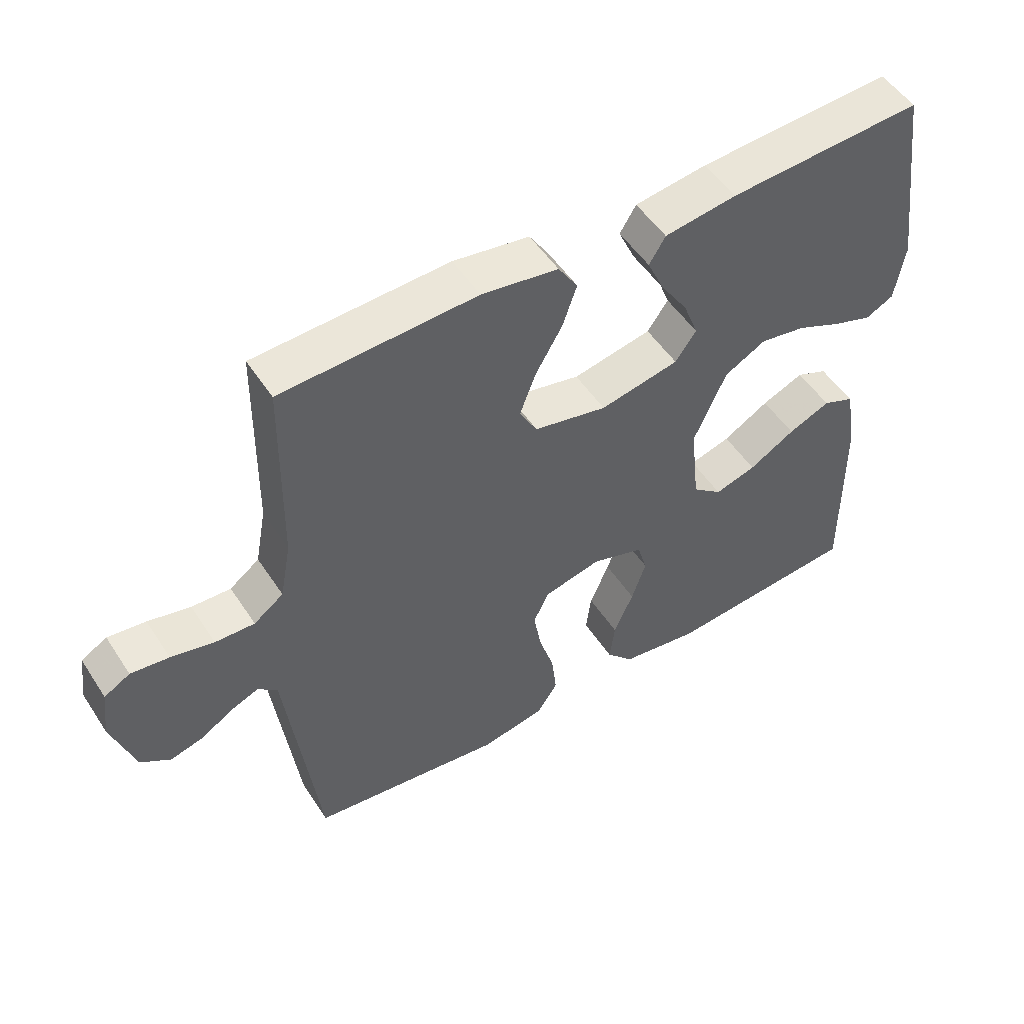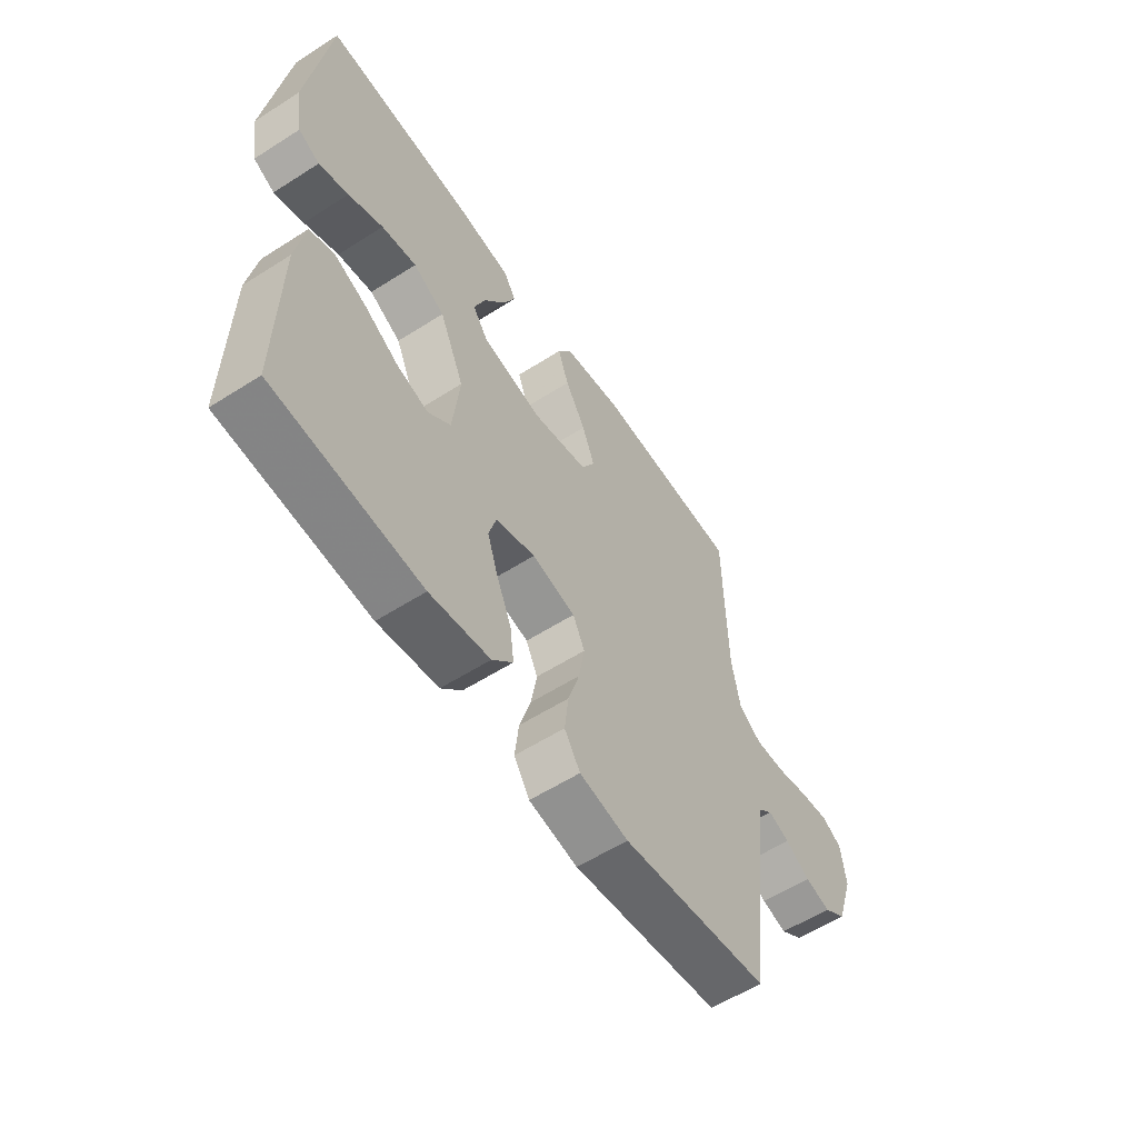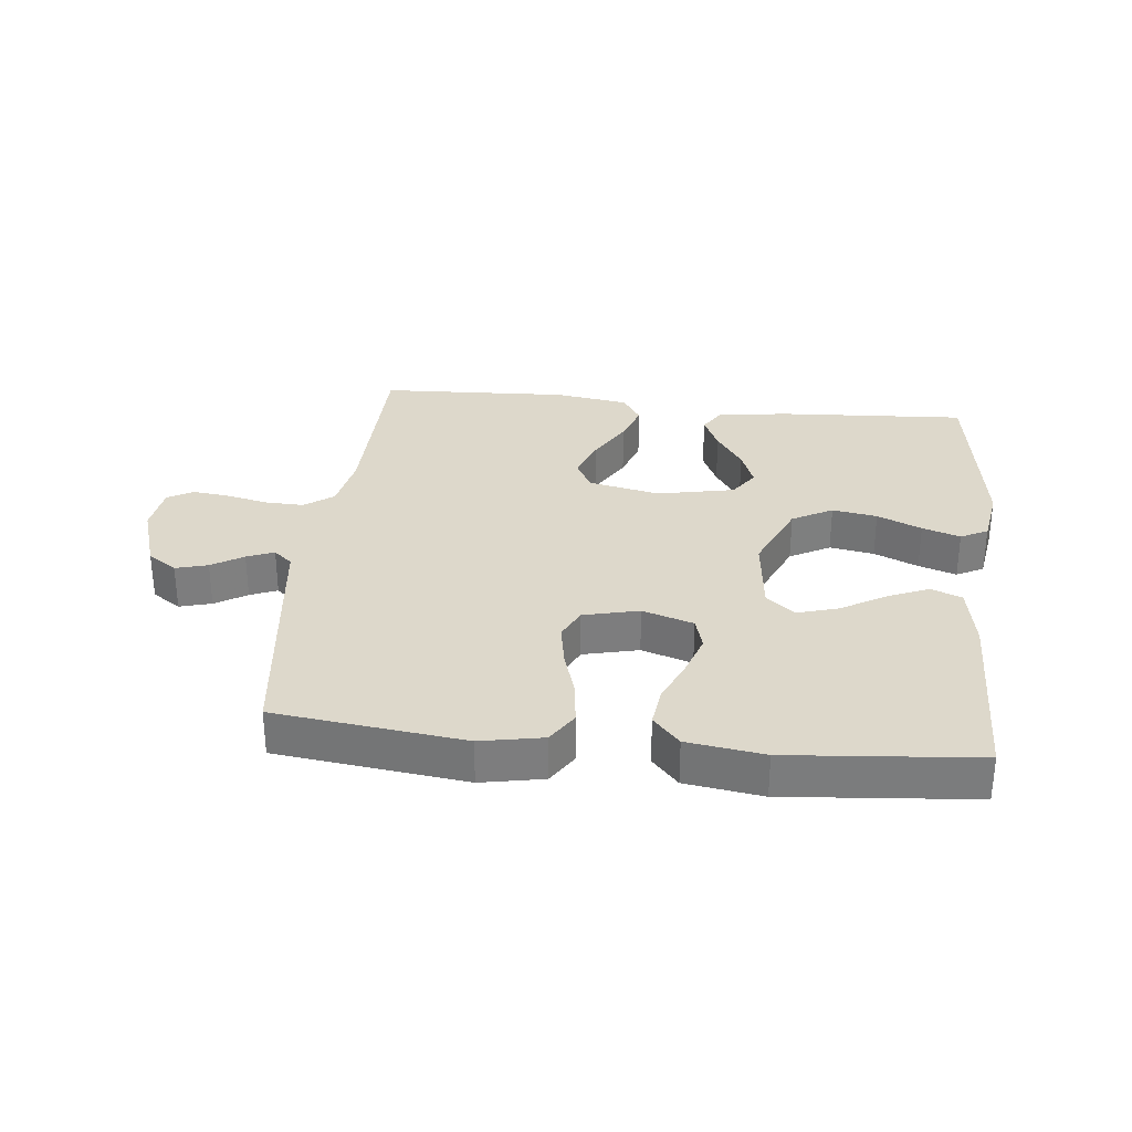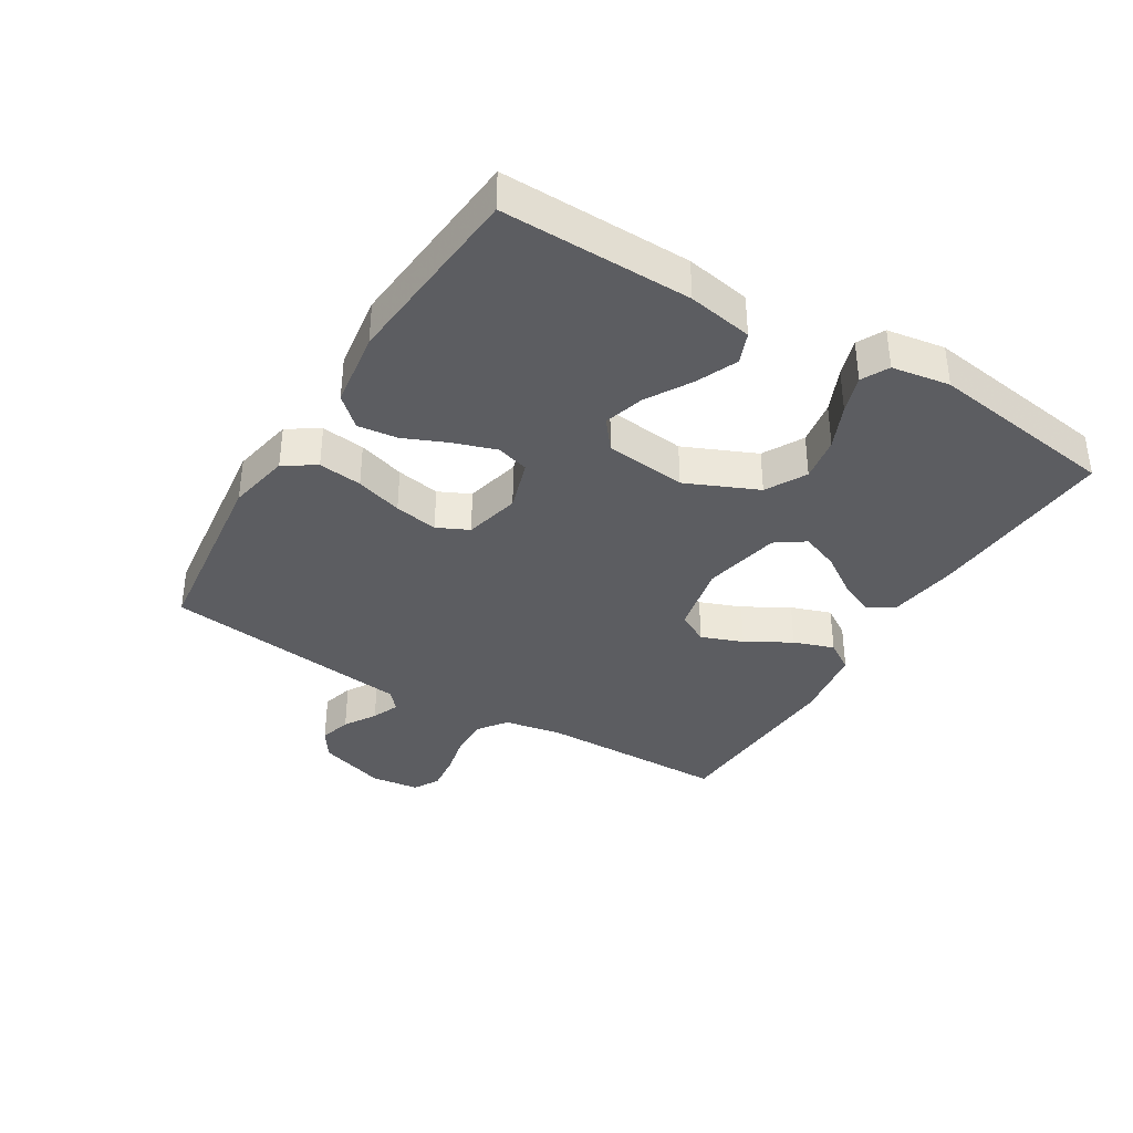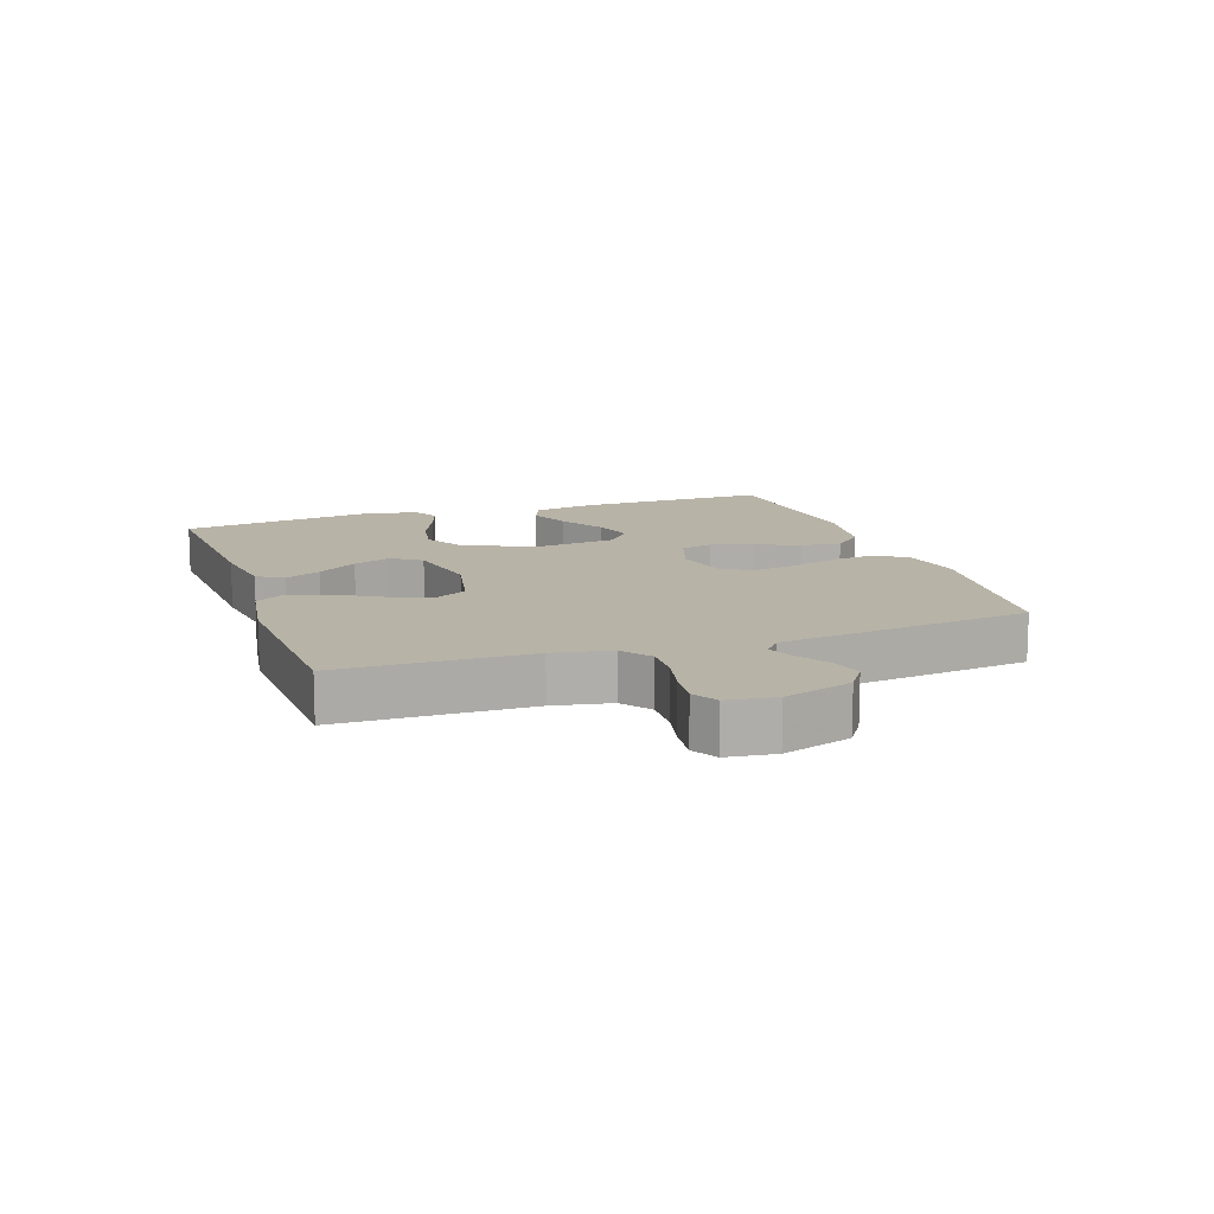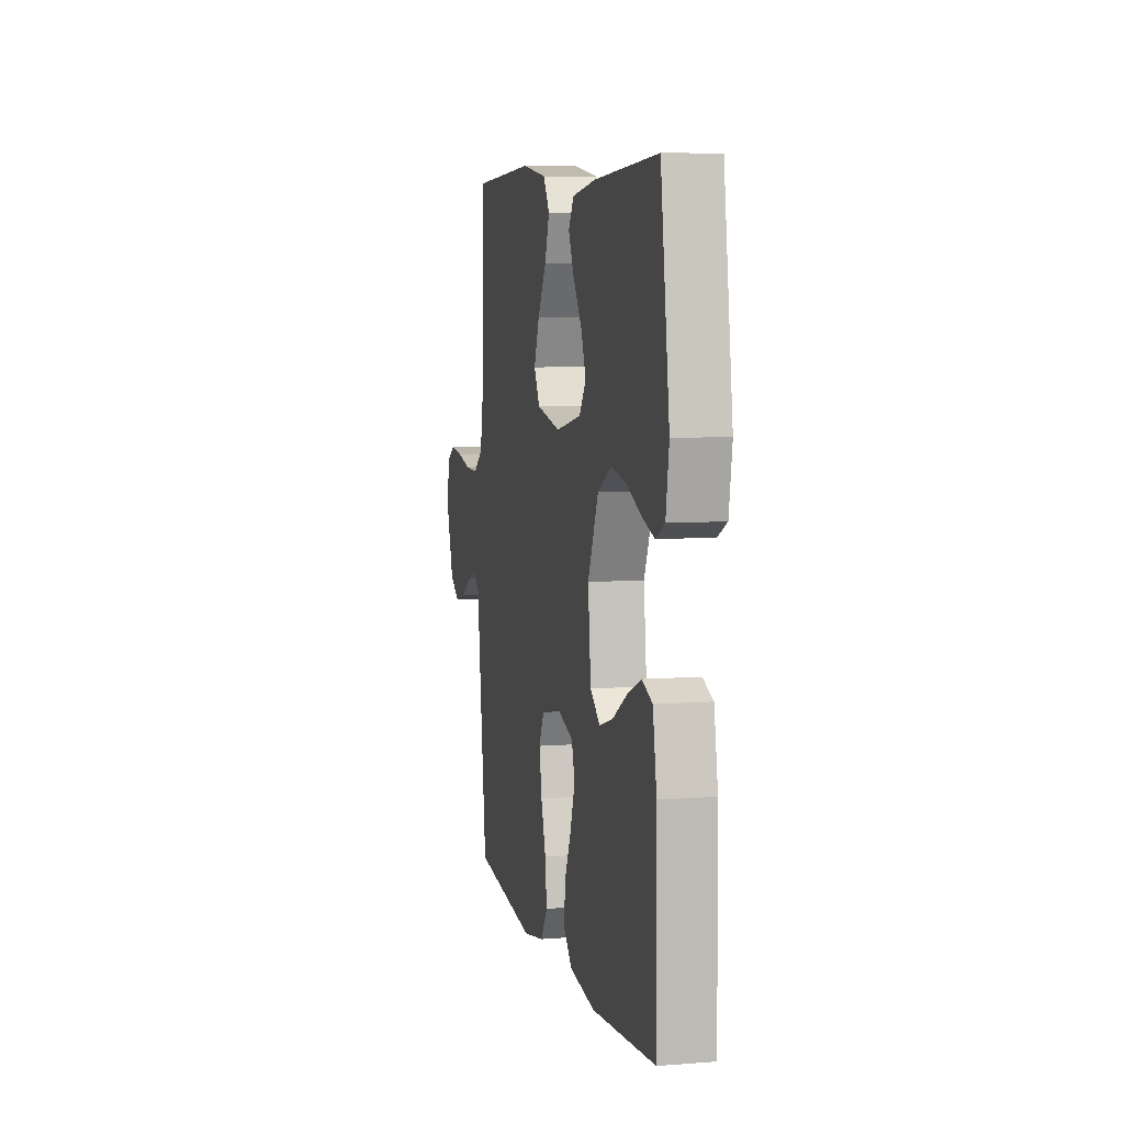
<metadata>
{"format":"obj","ext":"obj","renderer":"f3d","projection":"perspective","resolution":1024,"background":"white","views":[{"elev":51.5,"azim":147.7,"up":"+Z"},{"elev":-57.8,"azim":-56.5,"up":"+Z"},{"elev":31.2,"azim":-173.9,"up":"+Y"},{"elev":-37.0,"azim":-121.4,"up":"+Y"},{"elev":12.7,"azim":71.0,"up":"+Y"},{"elev":6.8,"azim":-102.7,"up":"+Z"}]}
</metadata>
<code>
v 0.5 0.07 0.5
v 0.505 0.07 0.2
v 0.522 0.07 0.109
v 0.568 0.07 0.075
v 0.629 0.07 0.077
v 0.695 0.07 0.092
v 0.754 0.07 0.099
v 0.794 0.07 0.076
v 0.804 0.07 0
v 0.769 0.07 -0.108
v 0.723 0.07 -0.139
v 0.672 0.07 -0.125
v 0.622 0.07 -0.094
v 0.579 0.07 -0.076
v 0.549 0.07 -0.102
v 0.537 0.07 -0.2
v 0.5 0.07 -0.5
v 0.2 0.07 -0.537
v 0.101 0.07 -0.518
v 0.069 0.07 -0.468
v 0.077 0.07 -0.399
v 0.1 0.07 -0.325
v 0.112 0.07 -0.256
v 0.088 0.07 -0.206
v 0 0.07 -0.185
v -0.081 0.07 -0.211
v -0.096 0.07 -0.263
v -0.074 0.07 -0.329
v -0.044 0.07 -0.399
v -0.036 0.07 -0.462
v -0.078 0.07 -0.508
v -0.2 0.07 -0.526
v -0.5 0.07 -0.5
v -0.496 0.07 -0.2
v -0.478 0.07 -0.097
v -0.429 0.07 -0.077
v -0.364 0.07 -0.105
v -0.293 0.07 -0.147
v -0.229 0.07 -0.166
v -0.183 0.07 -0.129
v -0.169 0.07 0
v -0.219 0.07 0.114
v -0.283 0.07 0.149
v -0.354 0.07 0.137
v -0.424 0.07 0.106
v -0.484 0.07 0.086
v -0.527 0.07 0.108
v -0.542 0.07 0.2
v -0.5 0.07 0.5
v -0.2 0.07 0.482
v -0.088 0.07 0.466
v -0.063 0.07 0.425
v -0.089 0.07 0.368
v -0.131 0.07 0.305
v -0.154 0.07 0.245
v -0.122 0.07 0.199
v 0 0.07 0.174
v 0.113 0.07 0.198
v 0.14 0.07 0.248
v 0.115 0.07 0.314
v 0.074 0.07 0.385
v 0.052 0.07 0.449
v 0.082 0.07 0.496
v 0.2 0.07 0.514
v 0.5 0 0.5
v 0.505 0 0.2
v 0.522 0 0.109
v 0.568 0 0.075
v 0.629 0 0.077
v 0.695 0 0.092
v 0.754 0 0.099
v 0.794 0 0.076
v 0.804 0 0
v 0.769 0 -0.108
v 0.723 0 -0.139
v 0.672 0 -0.125
v 0.622 0 -0.094
v 0.579 0 -0.076
v 0.549 0 -0.102
v 0.537 0 -0.2
v 0.5 0 -0.5
v 0.2 0 -0.537
v 0.101 0 -0.518
v 0.069 0 -0.468
v 0.077 0 -0.399
v 0.1 0 -0.325
v 0.112 0 -0.256
v 0.088 0 -0.206
v 0 0 -0.185
v -0.081 0 -0.211
v -0.096 0 -0.263
v -0.074 0 -0.329
v -0.044 0 -0.399
v -0.036 0 -0.462
v -0.078 0 -0.508
v -0.2 0 -0.526
v -0.5 0 -0.5
v -0.496 0 -0.2
v -0.478 0 -0.097
v -0.429 0 -0.077
v -0.364 0 -0.105
v -0.293 0 -0.147
v -0.229 0 -0.166
v -0.183 0 -0.129
v -0.169 0 0
v -0.219 0 0.114
v -0.283 0 0.149
v -0.354 0 0.137
v -0.424 0 0.106
v -0.484 0 0.086
v -0.527 0 0.108
v -0.542 0 0.2
v -0.5 0 0.5
v -0.2 0 0.482
v -0.088 0 0.466
v -0.063 0 0.425
v -0.089 0 0.368
v -0.131 0 0.305
v -0.154 0 0.245
v -0.122 0 0.199
v 0 0 0.174
v 0.113 0 0.198
v 0.14 0 0.248
v 0.115 0 0.314
v 0.074 0 0.385
v 0.052 0 0.449
v 0.082 0 0.496
v 0.2 0 0.514
f 64 1 2
f 63 64 2
f 62 63 2
f 61 62 2
f 60 61 2
f 59 60 2 3
f 58 59 3 4
f 57 58 4
f 52 53 54
f 51 52 54
f 50 51 54
f 49 50 54
f 48 49 54
f 47 48 54
f 46 47 54
f 45 46 54
f 44 45 54
f 43 44 54 55
f 42 43 55 56
f 36 37 38
f 35 36 38
f 34 35 38
f 33 34 38
f 32 33 38
f 31 32 38
f 30 31 38
f 29 30 38
f 28 29 38
f 27 28 38 39
f 26 27 39 40
f 20 21 22
f 19 20 22
f 18 19 22
f 17 18 22
f 16 17 22
f 15 16 22
f 14 15 22 23
f 11 12 13
f 10 11 13
f 9 10 13
f 8 9 13
f 7 8 13
f 6 7 13
f 5 6 13
f 4 5 13 14
f 14 23 24
f 4 14 24
f 57 4 24
f 57 24 25
f 56 57 25
f 42 56 25
f 41 42 25
f 25 26 40 41
f 66 65 128
f 66 128 127
f 66 127 126
f 66 126 125
f 66 125 124
f 67 66 124 123
f 68 67 123 122
f 68 122 121
f 118 117 116
f 118 116 115
f 118 115 114
f 118 114 113
f 118 113 112
f 118 112 111
f 118 111 110
f 118 110 109
f 118 109 108
f 119 118 108 107
f 120 119 107 106
f 102 101 100
f 102 100 99
f 102 99 98
f 102 98 97
f 102 97 96
f 102 96 95
f 102 95 94
f 102 94 93
f 102 93 92
f 103 102 92 91
f 104 103 91 90
f 86 85 84
f 86 84 83
f 86 83 82
f 86 82 81
f 86 81 80
f 86 80 79
f 87 86 79 78
f 77 76 75
f 77 75 74
f 77 74 73
f 77 73 72
f 77 72 71
f 77 71 70
f 77 70 69
f 78 77 69 68
f 88 87 78
f 88 78 68
f 88 68 121
f 89 88 121
f 89 121 120
f 89 120 106
f 89 106 105
f 105 104 90 89
f 1 65 66 2
f 2 66 67 3
f 3 67 68 4
f 4 68 69 5
f 5 69 70 6
f 6 70 71 7
f 7 71 72 8
f 8 72 73 9
f 9 73 74 10
f 10 74 75 11
f 11 75 76 12
f 12 76 77 13
f 13 77 78 14
f 14 78 79 15
f 15 79 80 16
f 16 80 81 17
f 17 81 82 18
f 18 82 83 19
f 19 83 84 20
f 20 84 85 21
f 21 85 86 22
f 22 86 87 23
f 23 87 88 24
f 24 88 89 25
f 25 89 90 26
f 26 90 91 27
f 27 91 92 28
f 28 92 93 29
f 29 93 94 30
f 30 94 95 31
f 31 95 96 32
f 32 96 97 33
f 33 97 98 34
f 34 98 99 35
f 35 99 100 36
f 36 100 101 37
f 37 101 102 38
f 38 102 103 39
f 39 103 104 40
f 40 104 105 41
f 41 105 106 42
f 42 106 107 43
f 43 107 108 44
f 44 108 109 45
f 45 109 110 46
f 46 110 111 47
f 47 111 112 48
f 48 112 113 49
f 49 113 114 50
f 50 114 115 51
f 51 115 116 52
f 52 116 117 53
f 53 117 118 54
f 54 118 119 55
f 55 119 120 56
f 56 120 121 57
f 57 121 122 58
f 58 122 123 59
f 59 123 124 60
f 60 124 125 61
f 61 125 126 62
f 62 126 127 63
f 63 127 128 64
f 64 128 65 1

</code>
